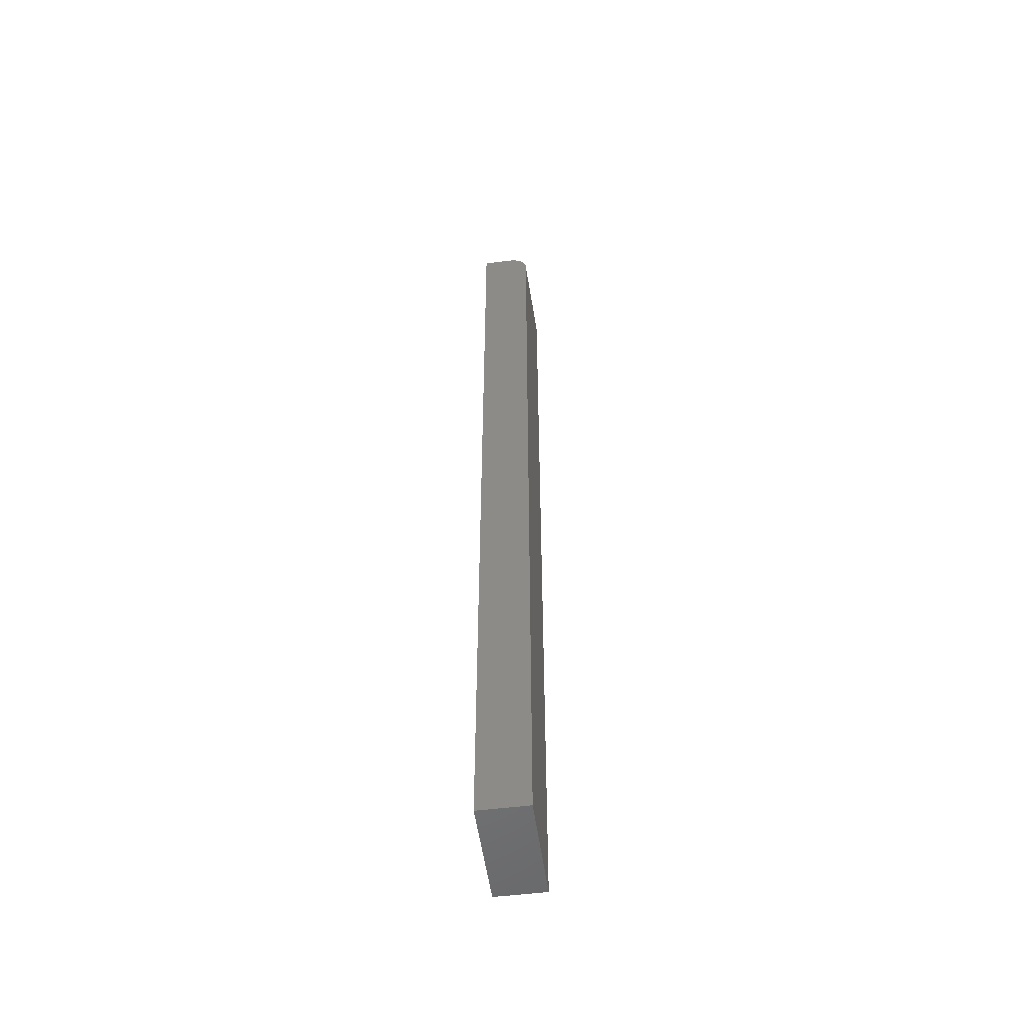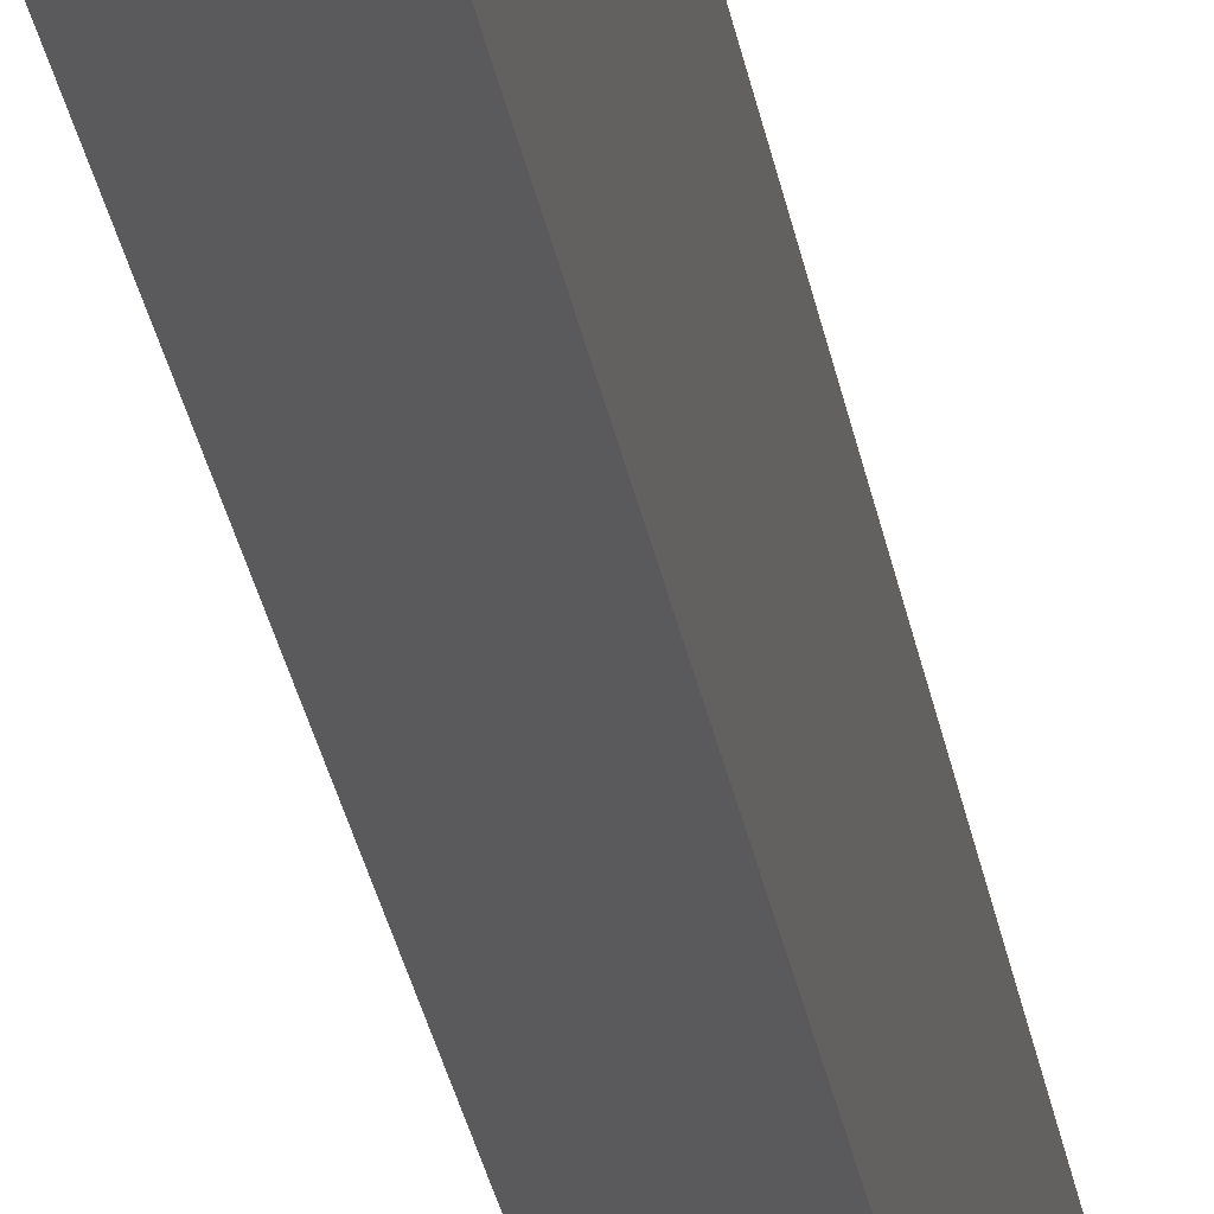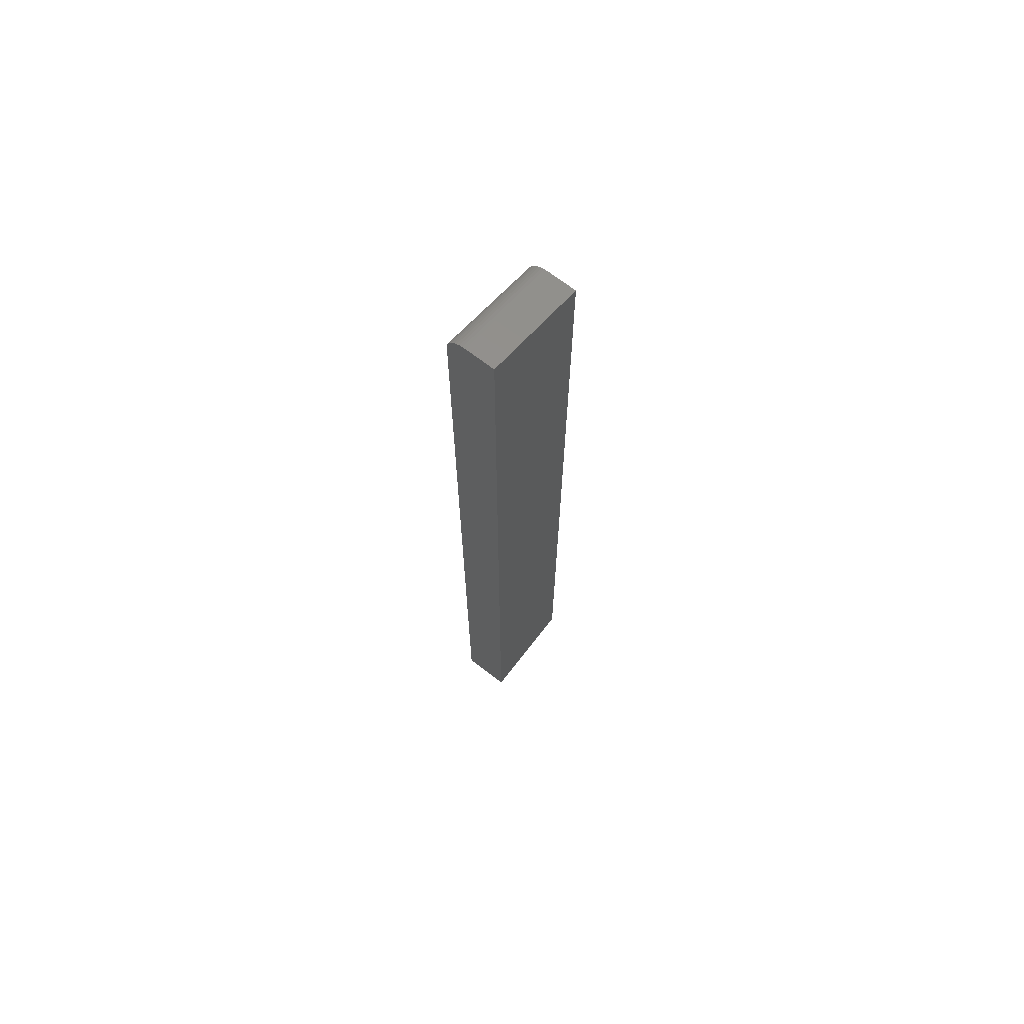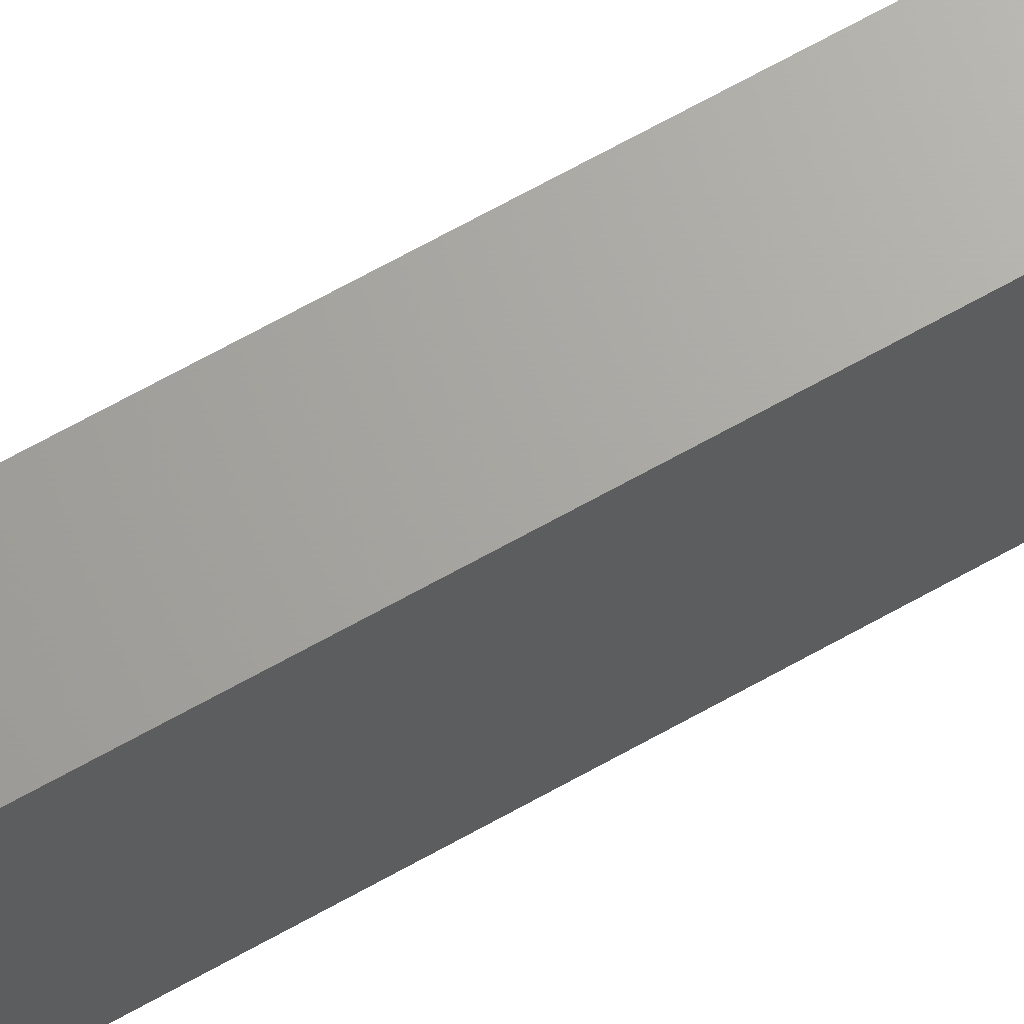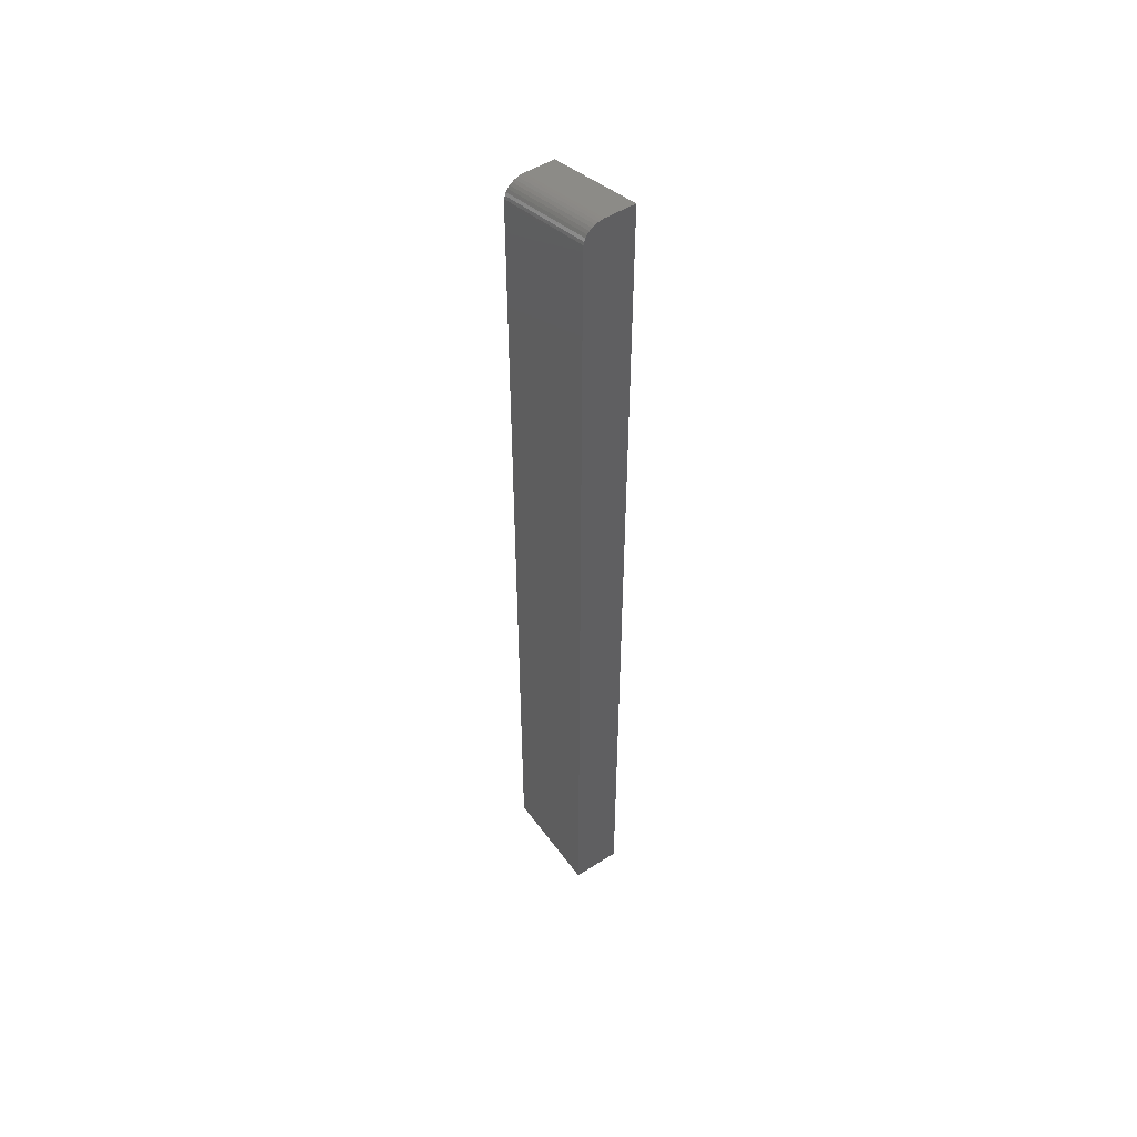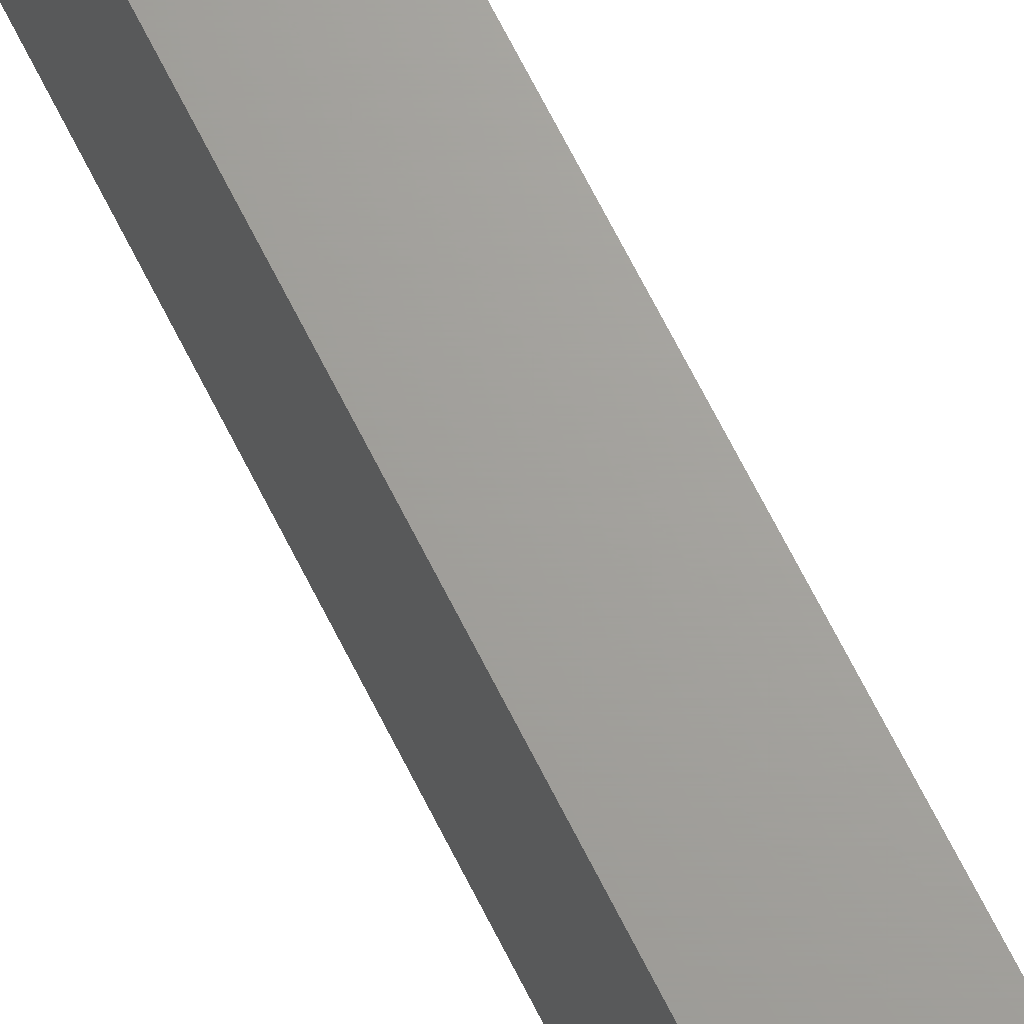
<metadata>
{"format":"stl","ext":"stl","renderer":"f3d","projection":"perspective","resolution":1024,"background":"white","views":[{"elev":-52.5,"azim":7.7,"up":"+Z"},{"elev":-24.7,"azim":8.1,"up":"+Y"},{"elev":69.2,"azim":-142.2,"up":"+Z"},{"elev":66.8,"azim":-119.5,"up":"+Y"},{"elev":50.6,"azim":145.2,"up":"+Z"},{"elev":68.0,"azim":153.4,"up":"+Y"}]}
</metadata>
<code>
# stl→obj: 28 verts, 52 faces
v 0.03906 0 0
v 0.03906 0.08684 -5.318e-18
v 0.03906 4.348e-17 0.7101
v 0.03906 0.08684 0.7338
v 0 0 0
v 0.03738 4.393e-17 0.7174
v 0.03888 4.363e-17 0.7126
v 0.03832 4.379e-17 0.7151
v 0.02589 4.446e-17 0.7261
v 0.03265 4.428e-17 0.7232
v 0.02828 4.443e-17 0.7255
v 0.03055 4.437e-17 0.7245
v 0.02344 -2.776e-17 0.7263
v 0 1.672e-17 0.7263
v 0.03611 4.406e-17 0.7196
v 0.03451 4.418e-17 0.7215
v 0.02344 0.08684 0.75
v 0 0.08684 0.75
v 0 0.08684 -5.318e-18
v 0.03043 0.08684 0.7483
v 0.03254 0.08684 0.747
v 0.03443 0.08684 0.7453
v 0.03605 0.08684 0.7434
v 0.03734 0.08684 0.7412
v 0.03829 0.08684 0.7388
v 0.03887 0.08684 0.7363
v 0.02573 0.08684 0.7498
v 0.02814 0.08684 0.7492
f 1 2 3
f 3 2 4
f 5 3 6
f 5 1 3
f 3 7 6
f 6 7 8
f 9 10 11
f 11 10 12
f 13 14 5
f 13 5 6
f 13 6 15
f 13 15 16
f 13 16 10
f 13 10 9
f 17 18 13
f 13 18 14
f 4 2 19
f 18 20 21
f 18 21 22
f 18 22 23
f 18 23 24
f 18 24 25
f 18 25 26
f 18 26 4
f 18 4 19
f 20 18 17
f 20 17 27
f 20 27 28
f 17 13 27
f 27 13 9
f 27 9 28
f 28 9 11
f 28 11 20
f 20 11 12
f 20 12 21
f 21 12 10
f 21 10 22
f 22 10 16
f 22 16 23
f 23 16 15
f 23 15 24
f 24 15 6
f 24 6 25
f 25 6 8
f 25 8 26
f 26 8 7
f 26 7 4
f 4 7 3
f 5 14 19
f 19 14 18
f 1 5 2
f 2 5 19

</code>
